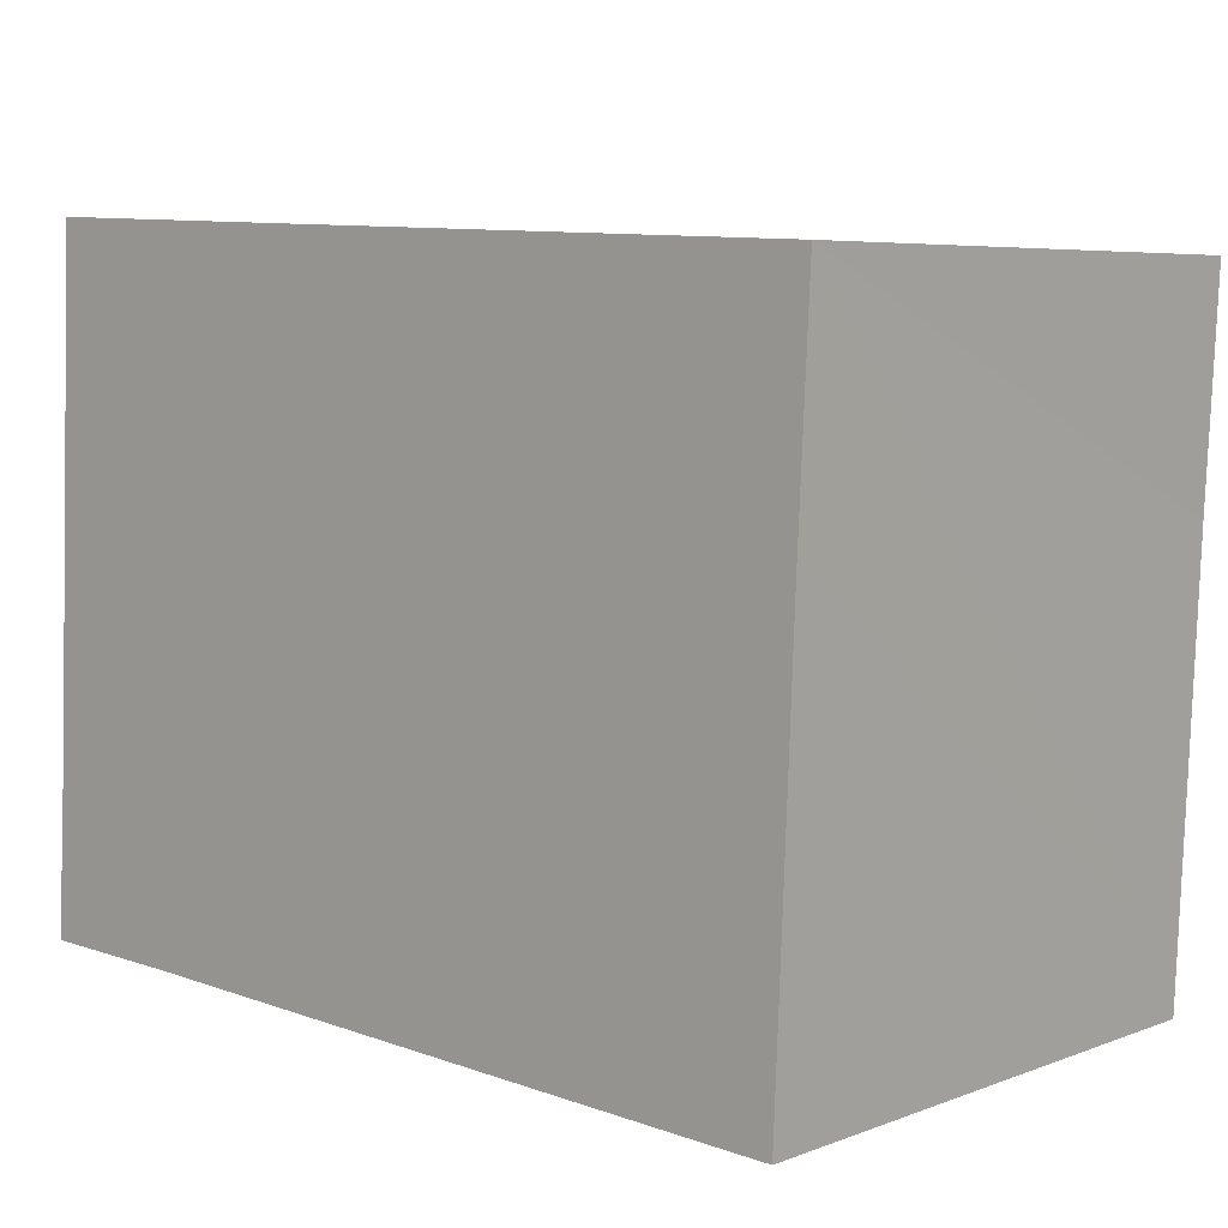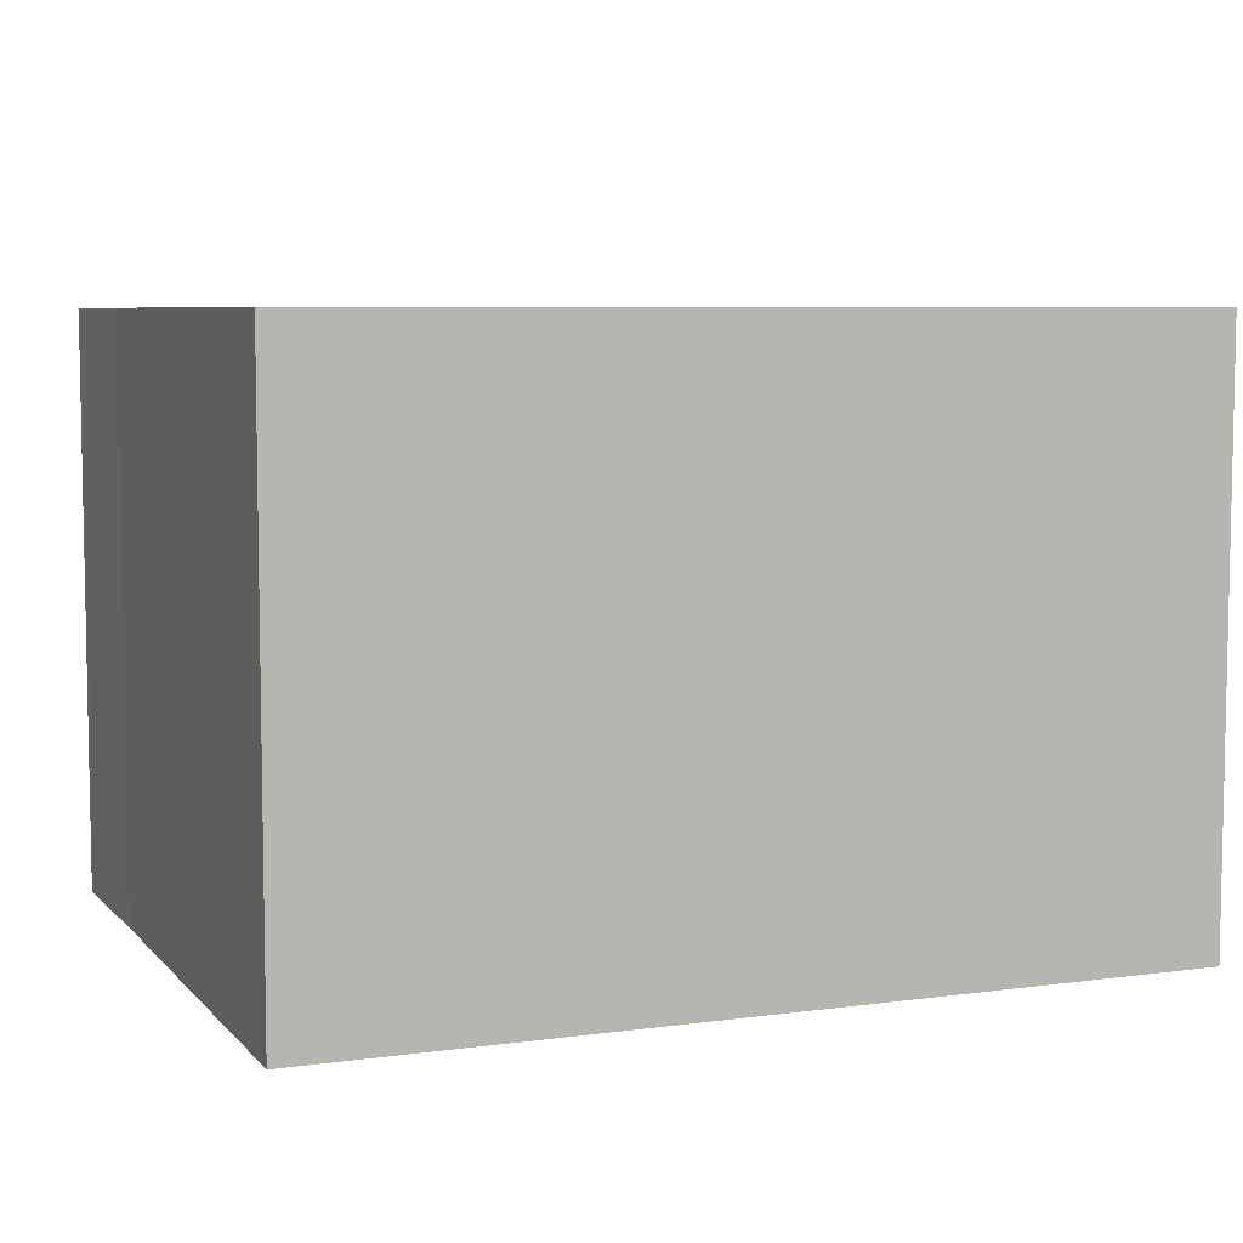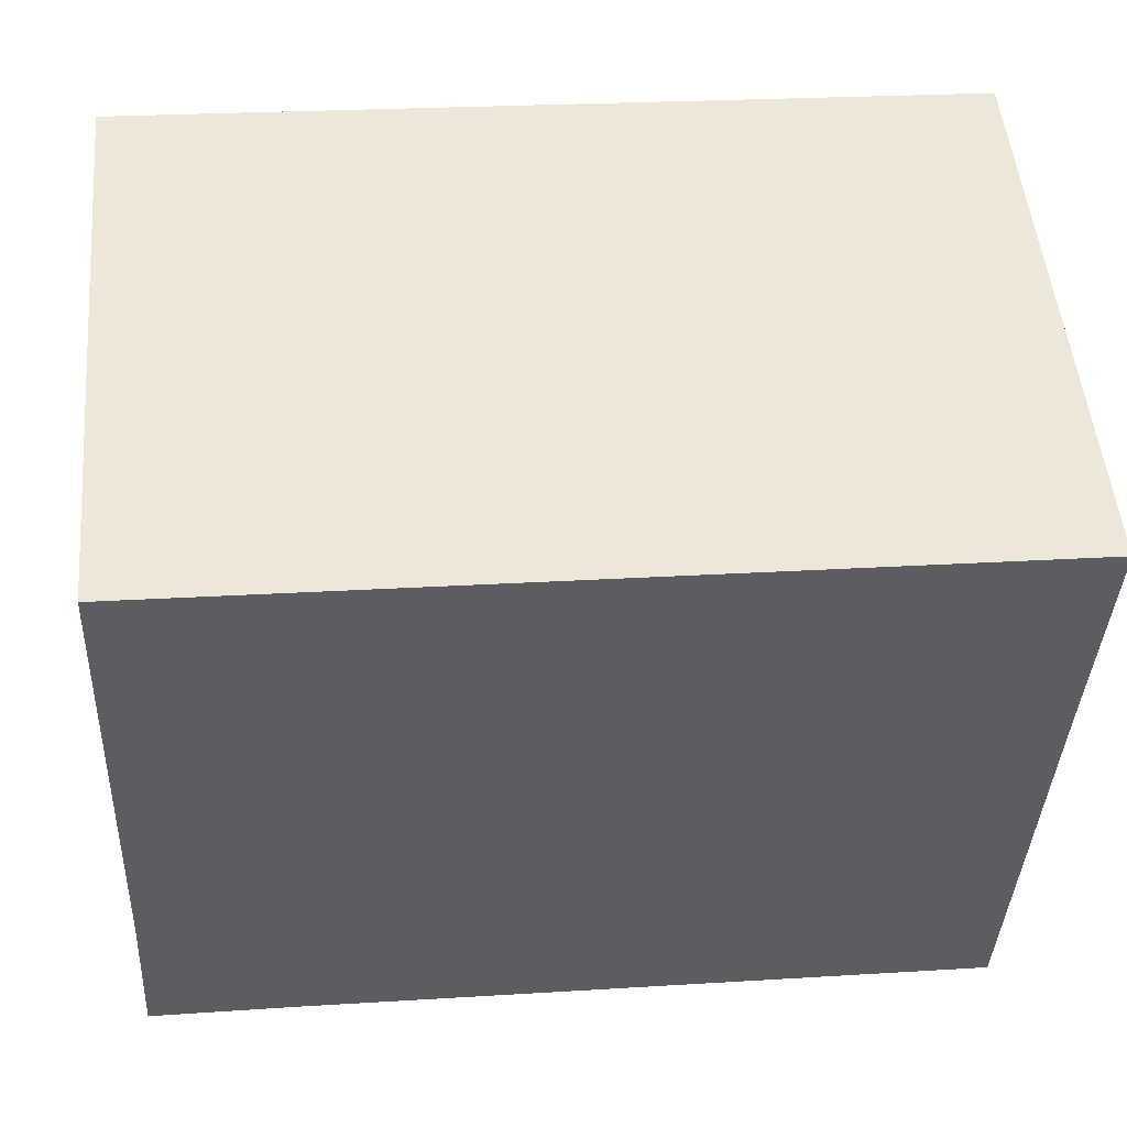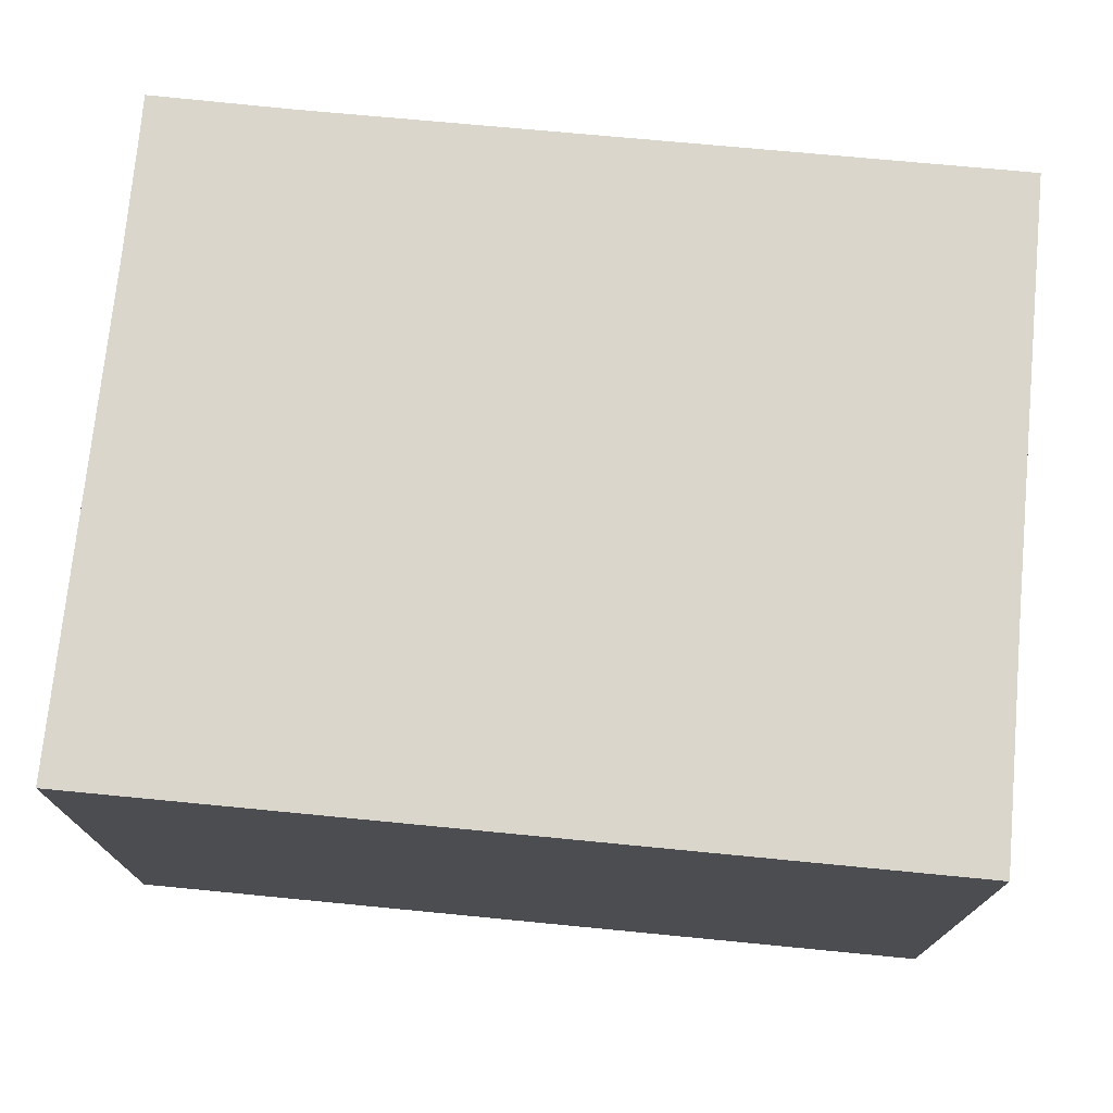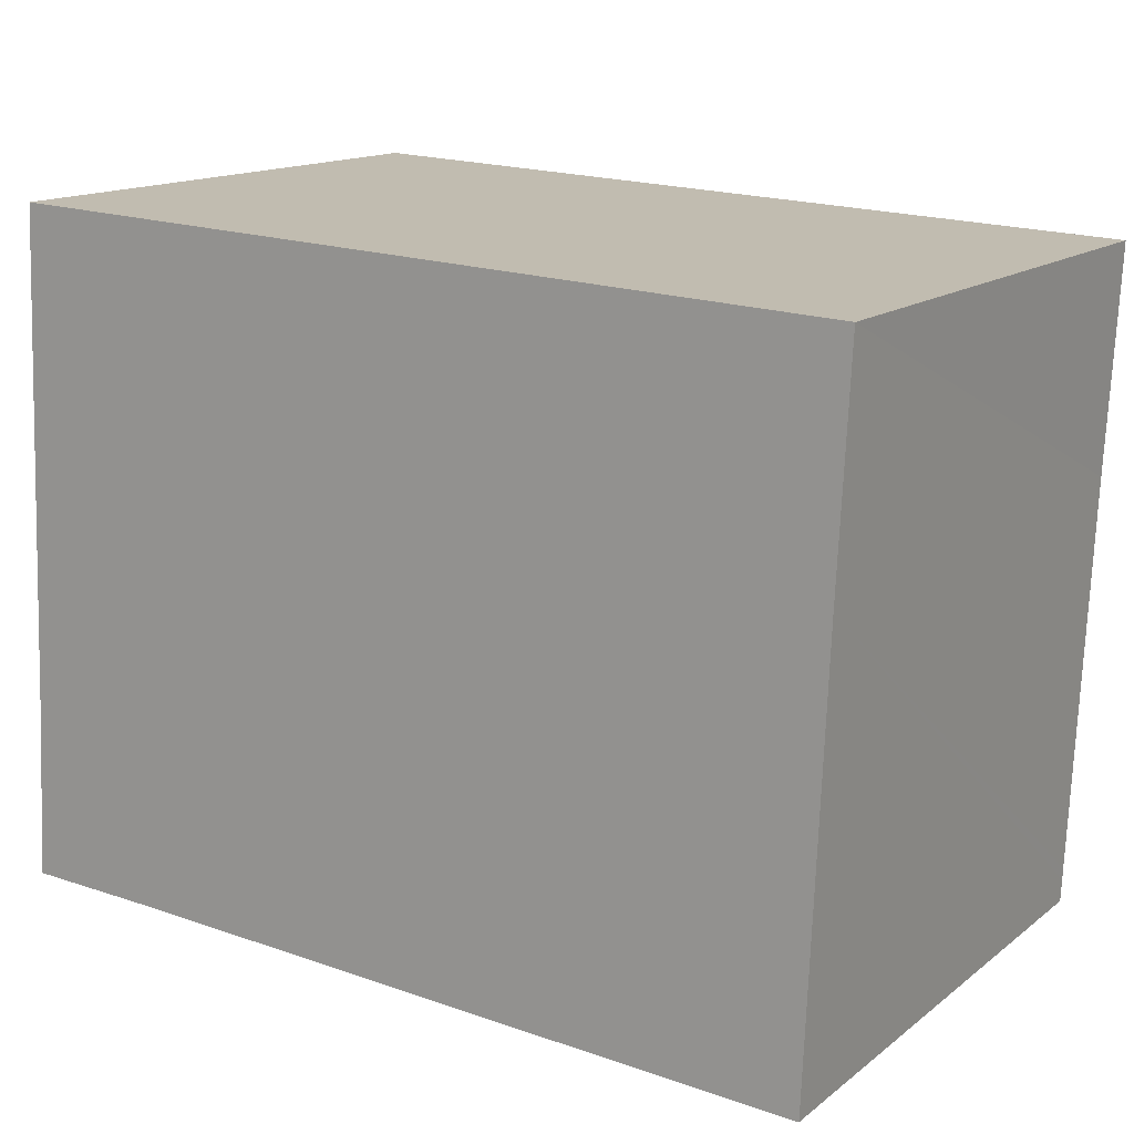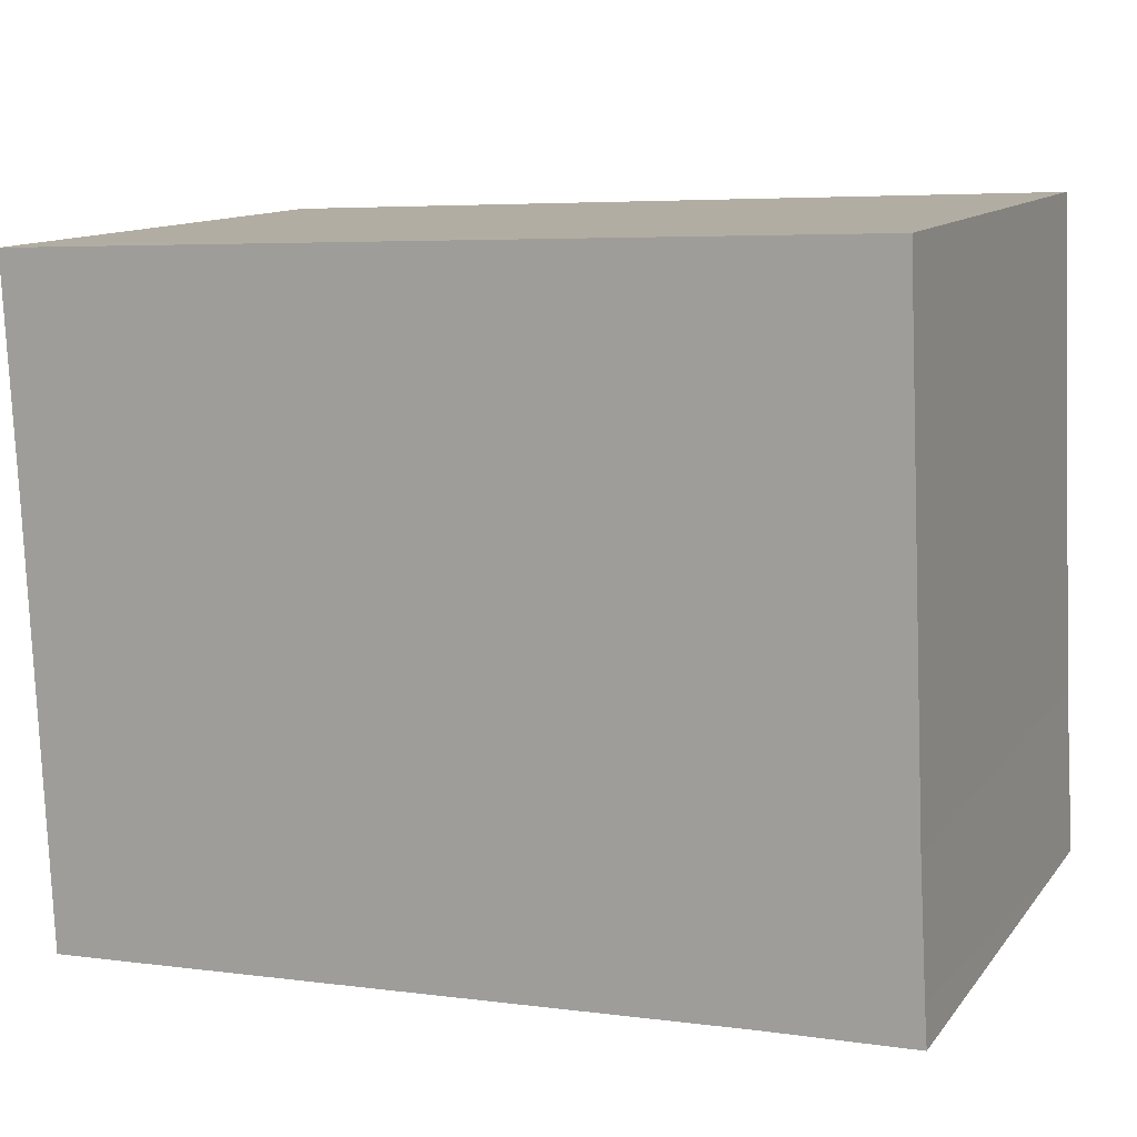
<metadata>
{"format":"obj","ext":"obj","renderer":"f3d","projection":"perspective","resolution":1024,"background":"white","views":[{"elev":6.0,"azim":41.8,"up":"+Z"},{"elev":6.6,"azim":-19.5,"up":"+Y"},{"elev":51.5,"azim":-5.2,"up":"+Z"},{"elev":73.8,"azim":8.1,"up":"+Y"},{"elev":14.7,"azim":32.6,"up":"+Z"},{"elev":11.9,"azim":-157.2,"up":"+Z"}]}
</metadata>
<code>
v  0.046 9.72 0.692
v  2.482 9.72 -0.088
v  0 9.72 5.952e-16
v  0.168 9.72 2.884
v  0.54 9.72 11.43
v  14 9.72 -0.643
v  15.02 9.72 10.77
v  14.83 9.72 6.87
v  14.64 9.72 2.455
v  14.53 9.72 -0.071
v  14.51 9.72 -0.666
v  14.52 9.72 -0.275
v  14.54 9.72 0.019
v  14.63 9.72 2.239
v  15.02 -6.597e-16 10.77
v  14.83 -4.207e-16 6.87
v  14.52 1.684e-17 -0.275
v  14.51 4.078e-17 -0.666
v  14.63 -1.371e-16 2.239
v  14.64 -1.503e-16 2.455
v  14.54 -1.163e-18 0.019
v  14.53 4.348e-18 -0.071
v  14 3.937e-17 -0.643
v  2.482 5.388e-18 -0.088
v  0 0 0
v  0.168 -1.766e-16 2.884
v  0.046 -4.237e-17 0.692
v  0.54 -6.996e-16 11.43
g defaultobject
f 1 2 3
f 2 1 4
f 2 4 5
f 2 5 6
f 6 5 7
f 6 7 8
f 6 8 9
f 6 9 10
f 6 10 11
f 11 10 12
f 10 9 13
f 13 9 14
f 15 8 7
f 8 15 9
f 9 15 14
f 14 15 13
f 13 15 16
f 13 16 10
f 10 16 12
f 12 16 11
f 11 16 17
f 11 17 18
f 17 16 19
f 19 16 20
f 17 19 21
f 17 21 22
f 18 6 11
f 6 18 2
f 2 18 23
f 2 23 24
f 2 24 3
f 3 24 25
f 25 1 3
f 1 25 4
f 4 25 26
f 26 25 27
f 26 5 4
f 5 26 28
f 28 7 5
f 7 28 15
f 24 27 25
f 27 24 26
f 26 24 28
f 28 24 15
f 15 24 23
f 15 23 16
f 16 23 20
f 20 23 22
f 22 23 18
f 22 18 17
f 20 22 21
f 20 21 19

</code>
